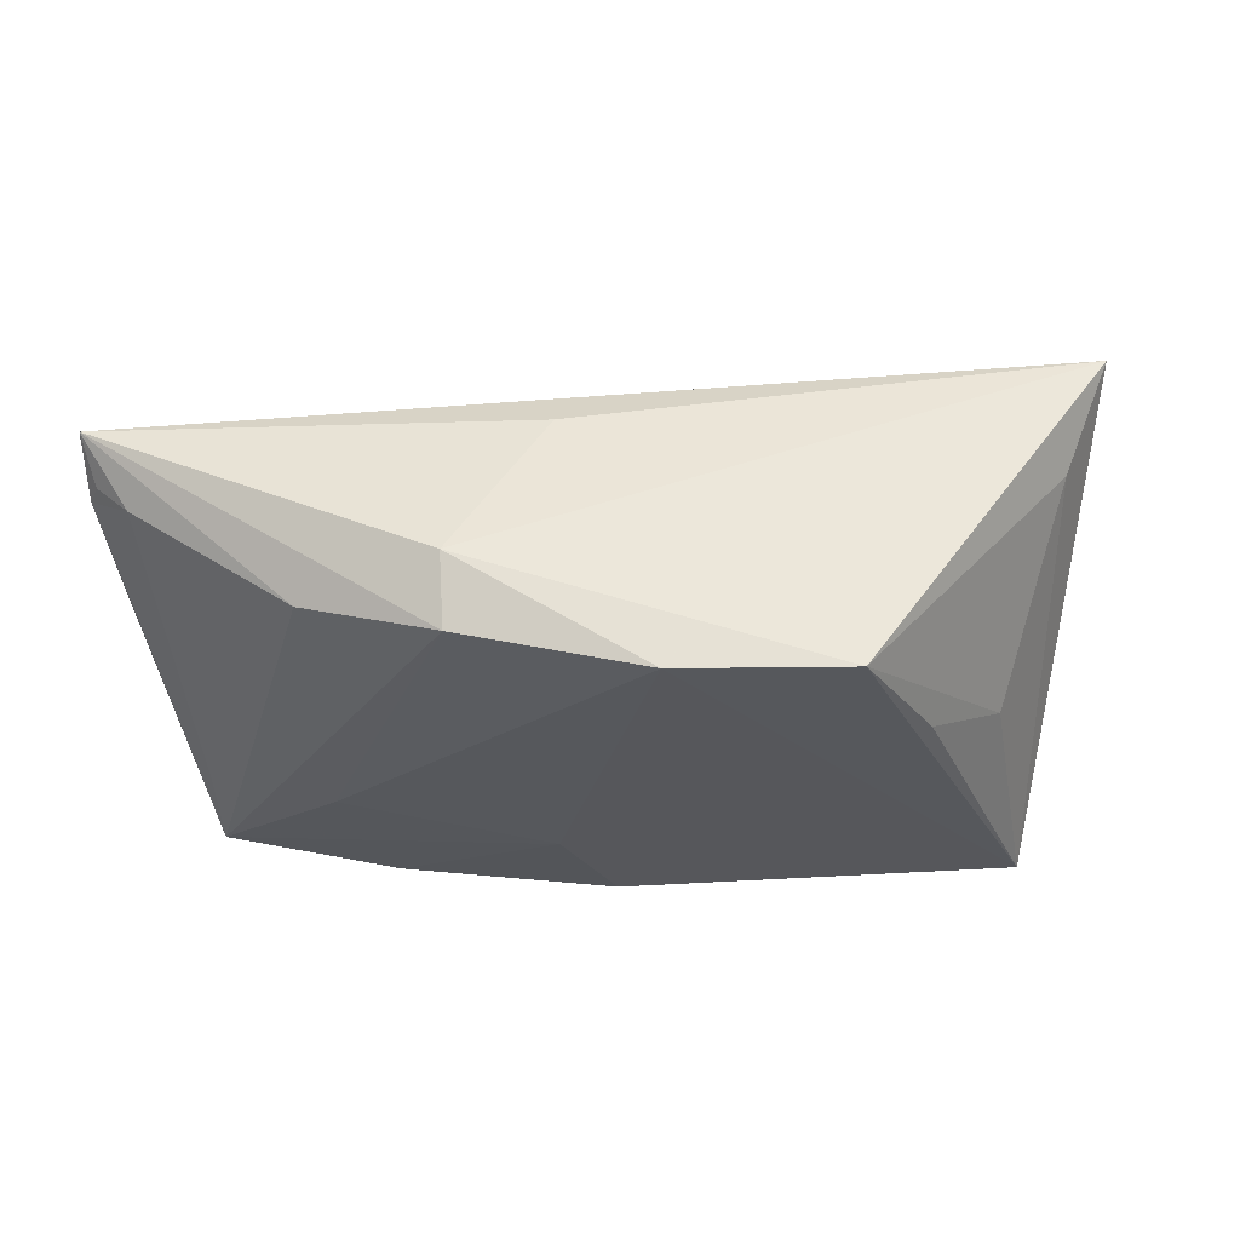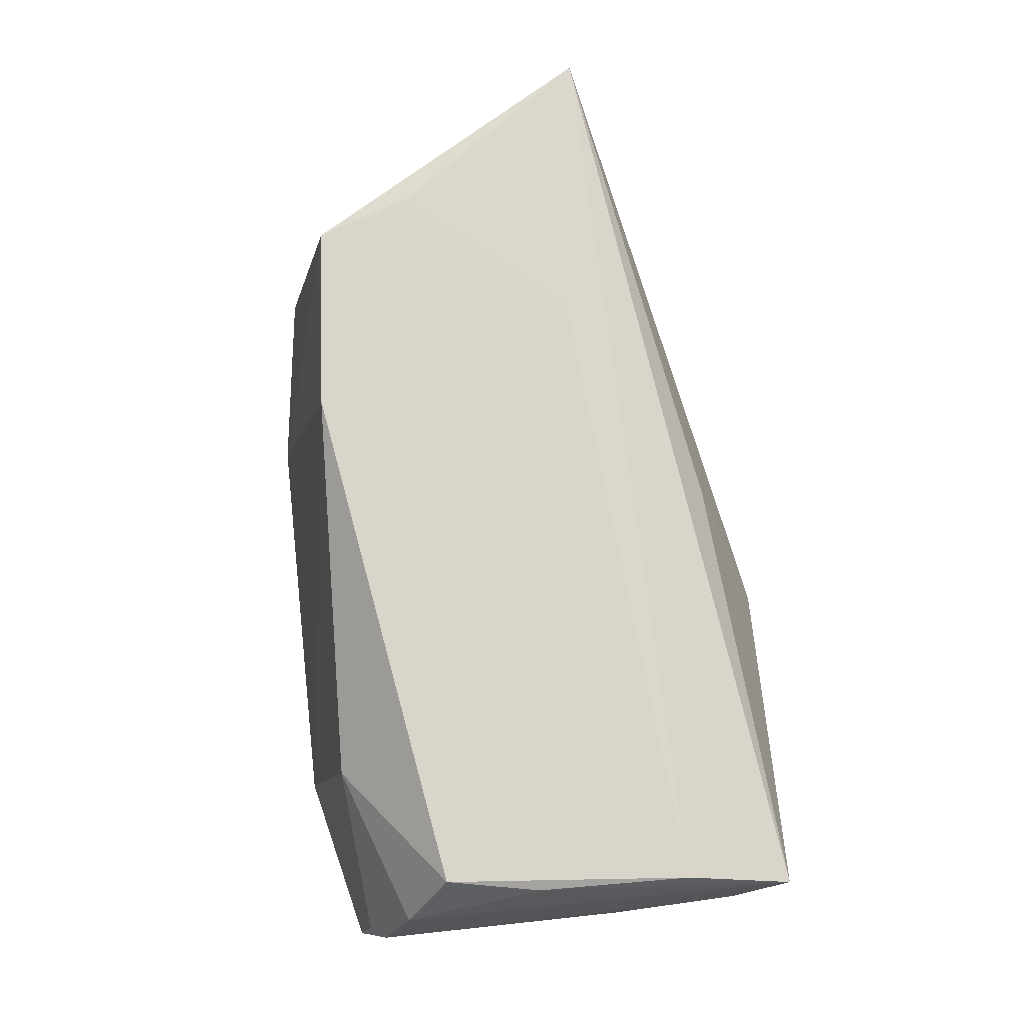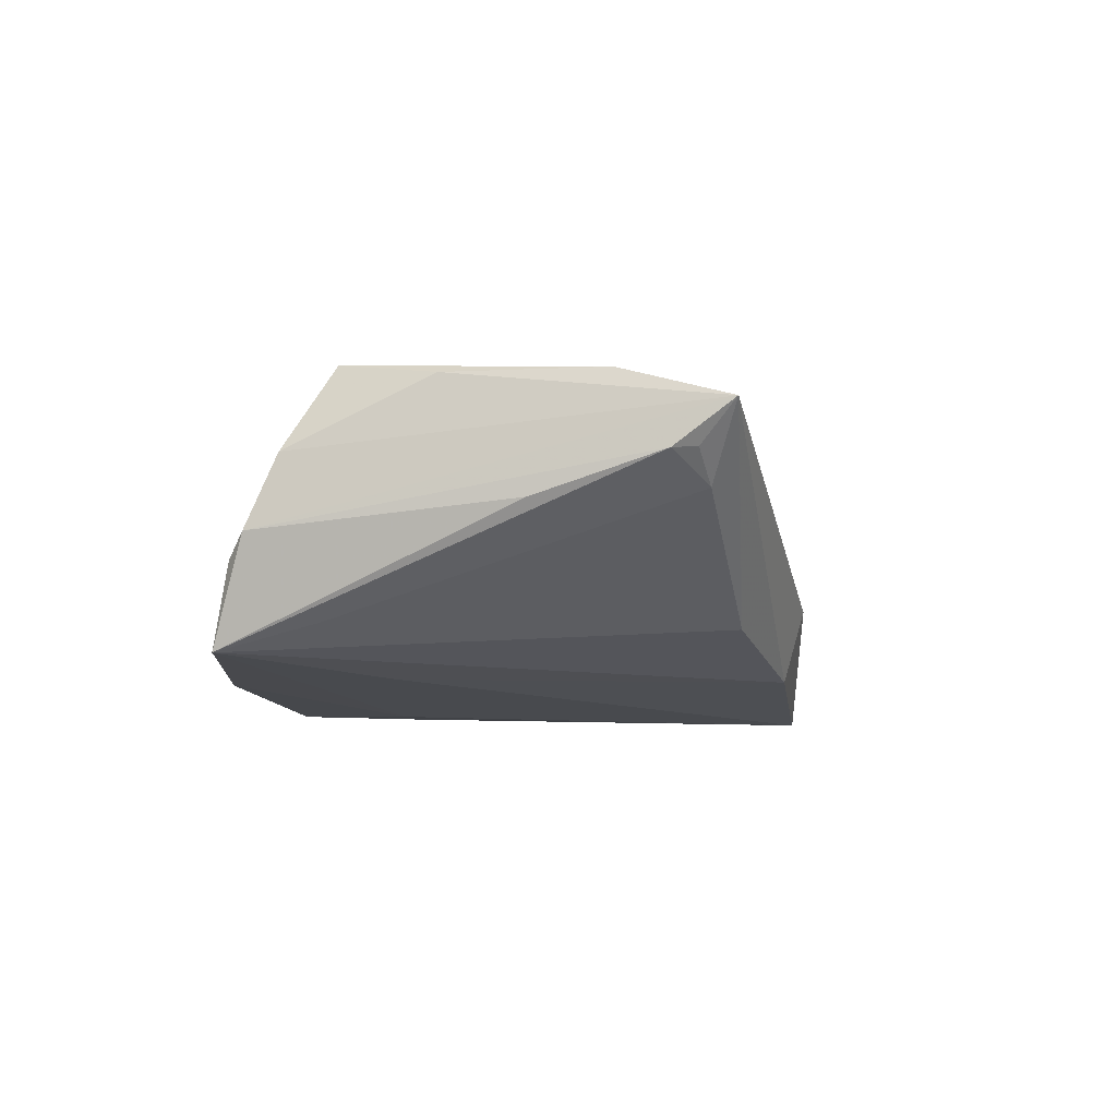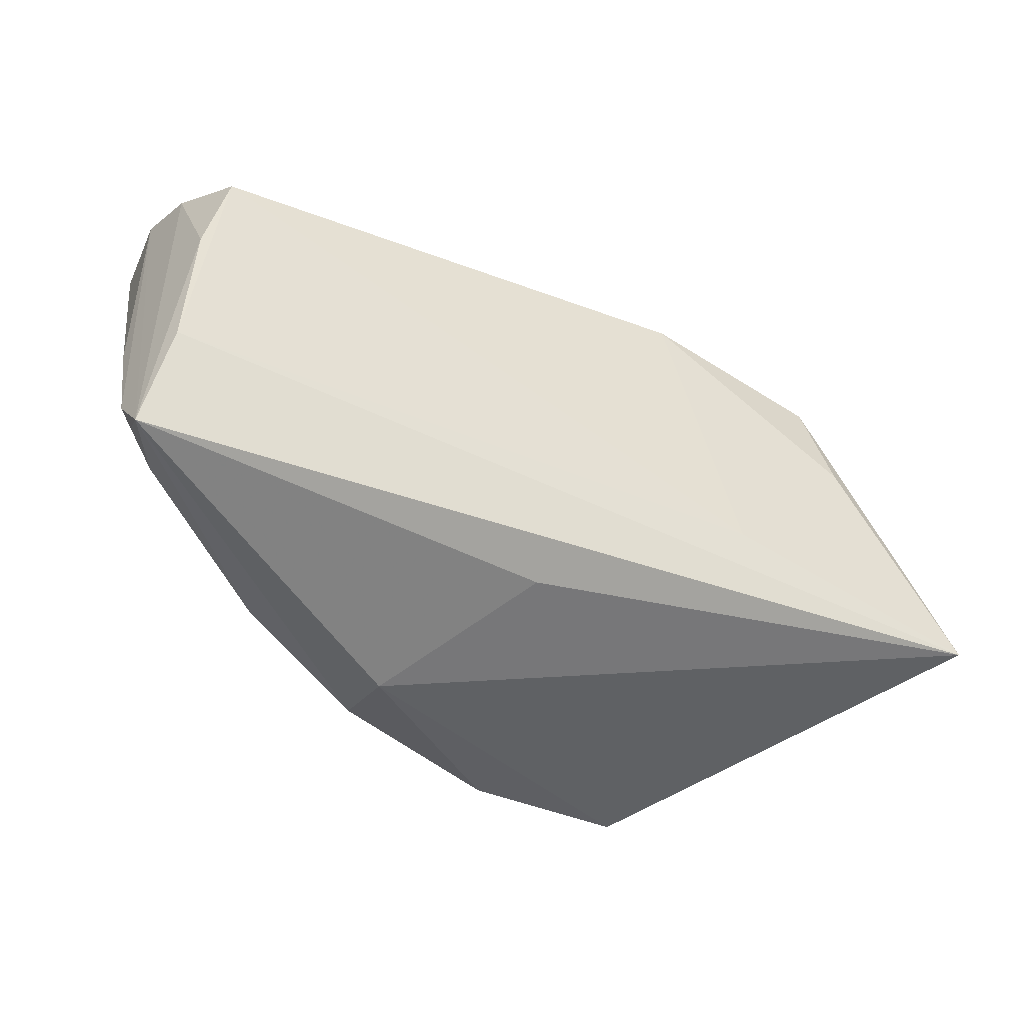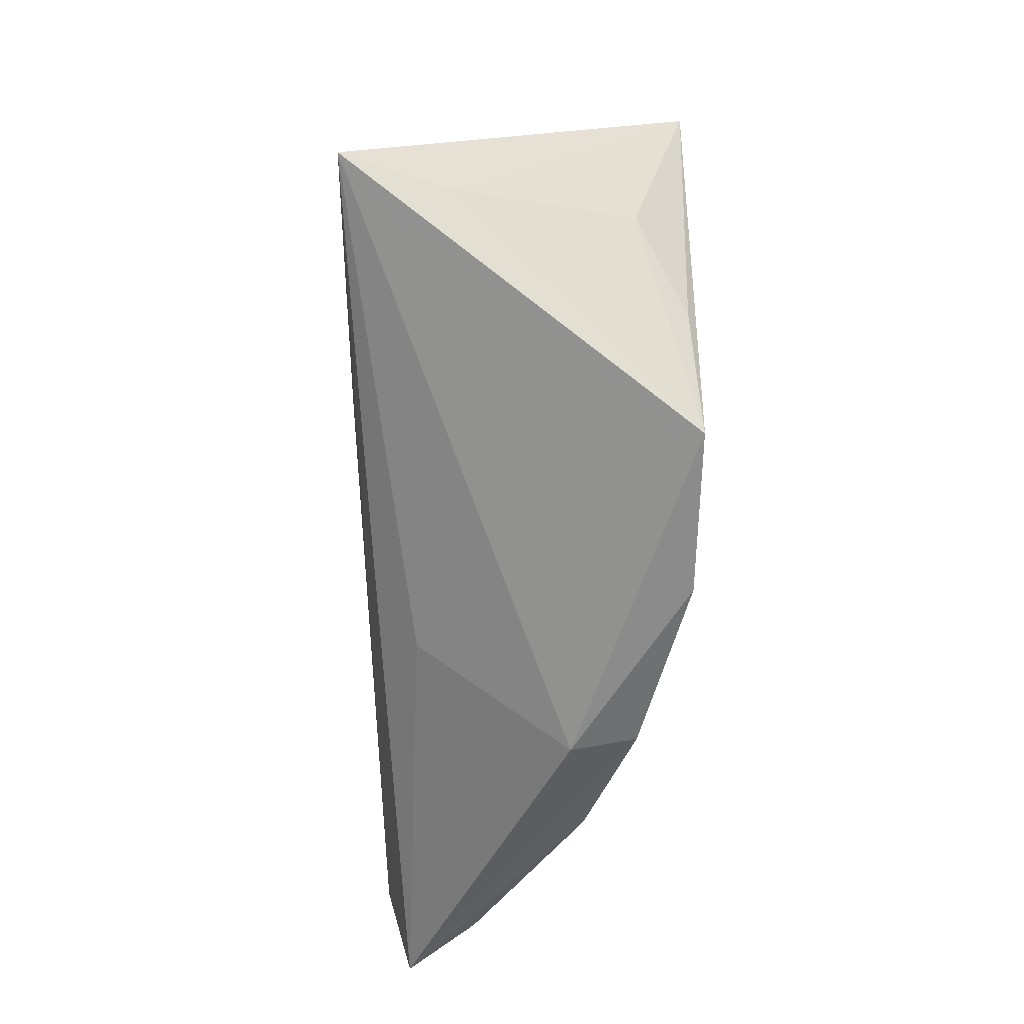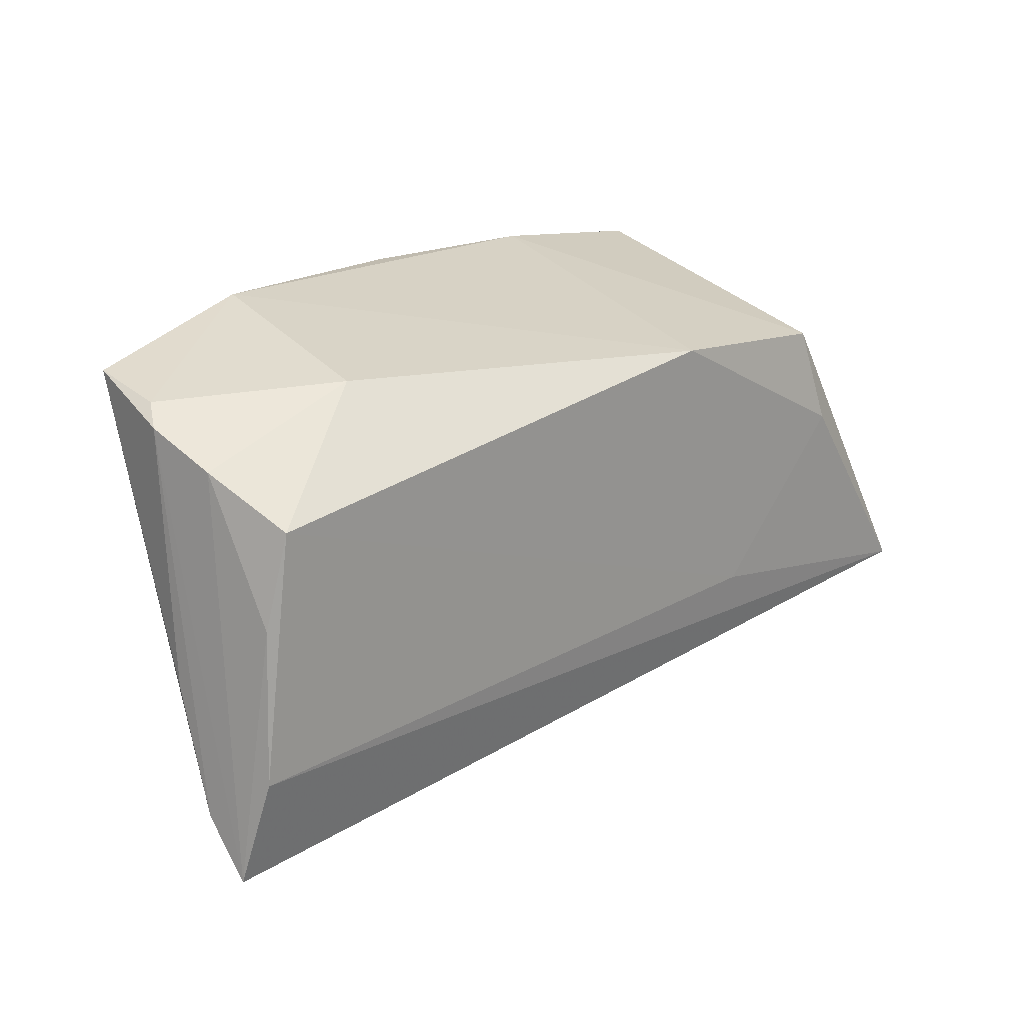
<metadata>
{"format":"obj","ext":"obj","renderer":"f3d","projection":"perspective","resolution":1024,"background":"white","views":[{"elev":-28.0,"azim":7.8,"up":"+Z"},{"elev":72.5,"azim":-96.7,"up":"+Z"},{"elev":-3.5,"azim":-79.7,"up":"+Z"},{"elev":-46.9,"azim":-31.9,"up":"+Y"},{"elev":-57.3,"azim":88.6,"up":"+Y"},{"elev":18.7,"azim":-45.0,"up":"+Y"}]}
</metadata>
<code>
v -0.05436 -0.0259 0.008011
v 0.03639 -0.01096 -0.02025
v -0.01294 -0.03141 -0.01581
v 0.05303 -0.01328 0.008367
v -0.0344 0.02528 0.009068
v 0.04415 -6.893e-05 -0.01398
v -0.01305 -0.03374 -0.007422
v -0.05333 0.02411 -0.002974
v -0.05178 0.01432 -0.009463
v 0.02387 -0.01128 0.02056
v 0.03004 -0.02841 -0.02135
v -0.05416 0.01844 0.008397
v 0.05854 -0.01613 0.02133
v -0.05546 -0.03004 0.01297
v 0.04078 0.008448 0.02188
v -0.05319 0.001522 0.01651
v -0.03475 0.01083 -0.01544
v -0.05378 -0.01709 0.01648
v -0.05097 0.01293 0.01783
v -0.02996 -0.02794 -0.009914
v 0.02036 0.03105 -0.01874
v -0.003329 0.03089 -0.0202
v -0.05518 0.02201 5.225e-05
v 0.03733 0.02063 0.02047
v 0.01293 0.02266 0.02122
v -0.03125 0.03105 -0.01616
v -0.002463 -0.02671 0.01207
v -0.05013 -0.0267 0.0042
v 0.009559 -0.03077 -0.02135
v -0.05587 -0.02326 0.00783
v -0.05575 -0.008419 0.003059
v -0.008382 0.01642 -0.02007
v 0.04582 0.02809 -0.02135
v -0.053 0.02598 -0.01267
f 13 14 27
f 27 7 13
f 14 7 27
f 18 14 13
f 13 33 24
f 32 34 26
f 10 18 13
f 19 18 10
f 26 34 8
f 28 20 14
f 21 24 33
f 22 32 26
f 26 21 22
f 22 21 33
f 34 32 17
f 29 17 32
f 29 22 33
f 32 22 29
f 4 33 13
f 4 6 33
f 19 10 25
f 25 21 26
f 24 21 25
f 16 18 19
f 14 18 16
f 9 34 20
f 20 28 9
f 9 30 34
f 28 30 9
f 3 29 7
f 3 7 14
f 14 20 3
f 20 34 3
f 34 17 3
f 17 29 3
f 13 7 11
f 7 29 11
f 11 4 13
f 6 4 11
f 11 29 33
f 19 25 5
f 26 8 5
f 5 25 26
f 15 10 13
f 15 25 10
f 13 24 15
f 24 25 15
f 1 28 14
f 14 30 1
f 1 30 28
f 23 8 34
f 23 30 14
f 23 5 8
f 33 6 2
f 2 11 33
f 6 11 2
f 34 30 31
f 31 23 34
f 30 23 31
f 19 5 12
f 5 23 12
f 12 16 19
f 14 16 12
f 12 23 14

</code>
